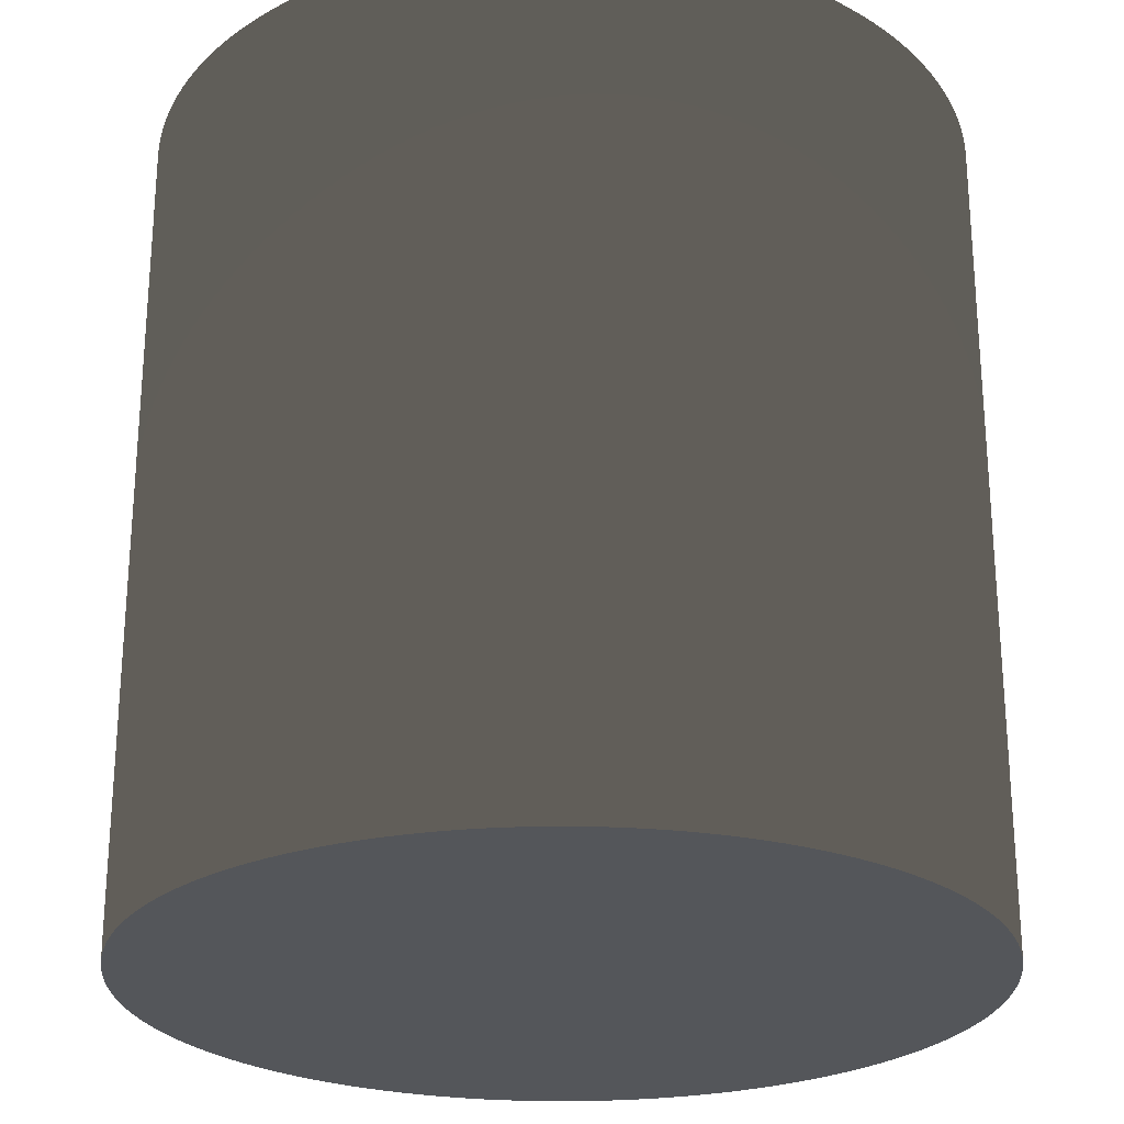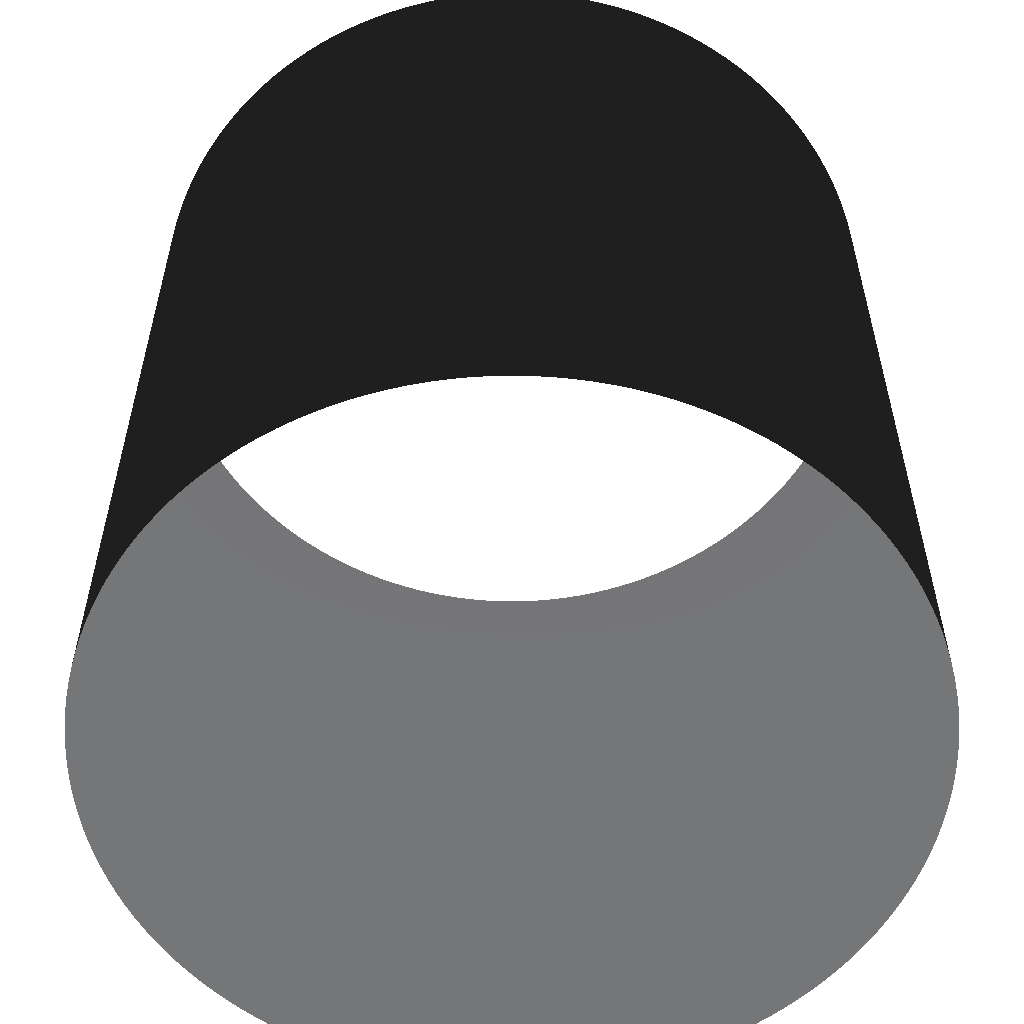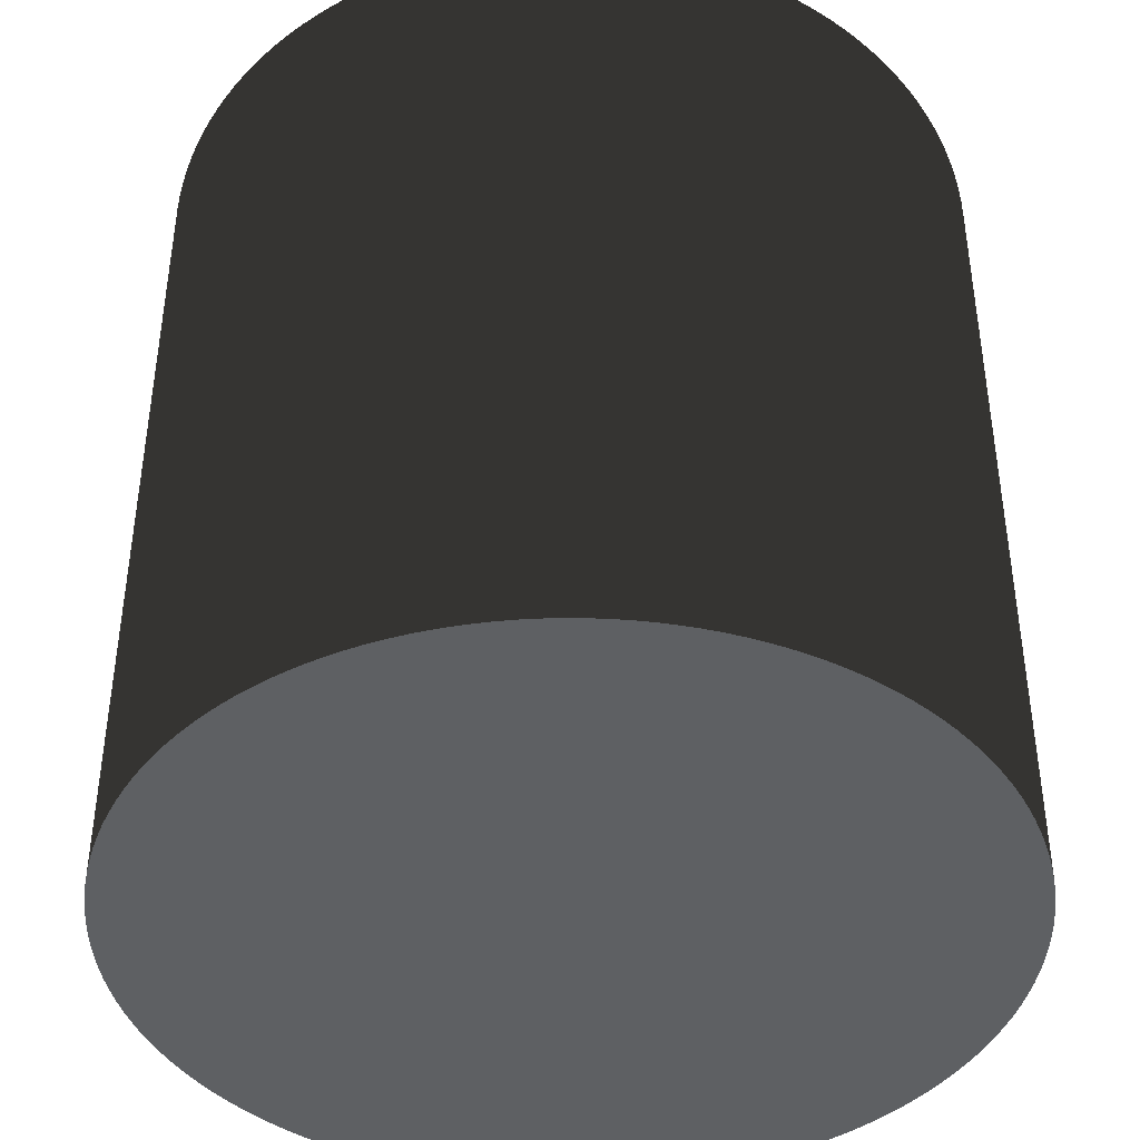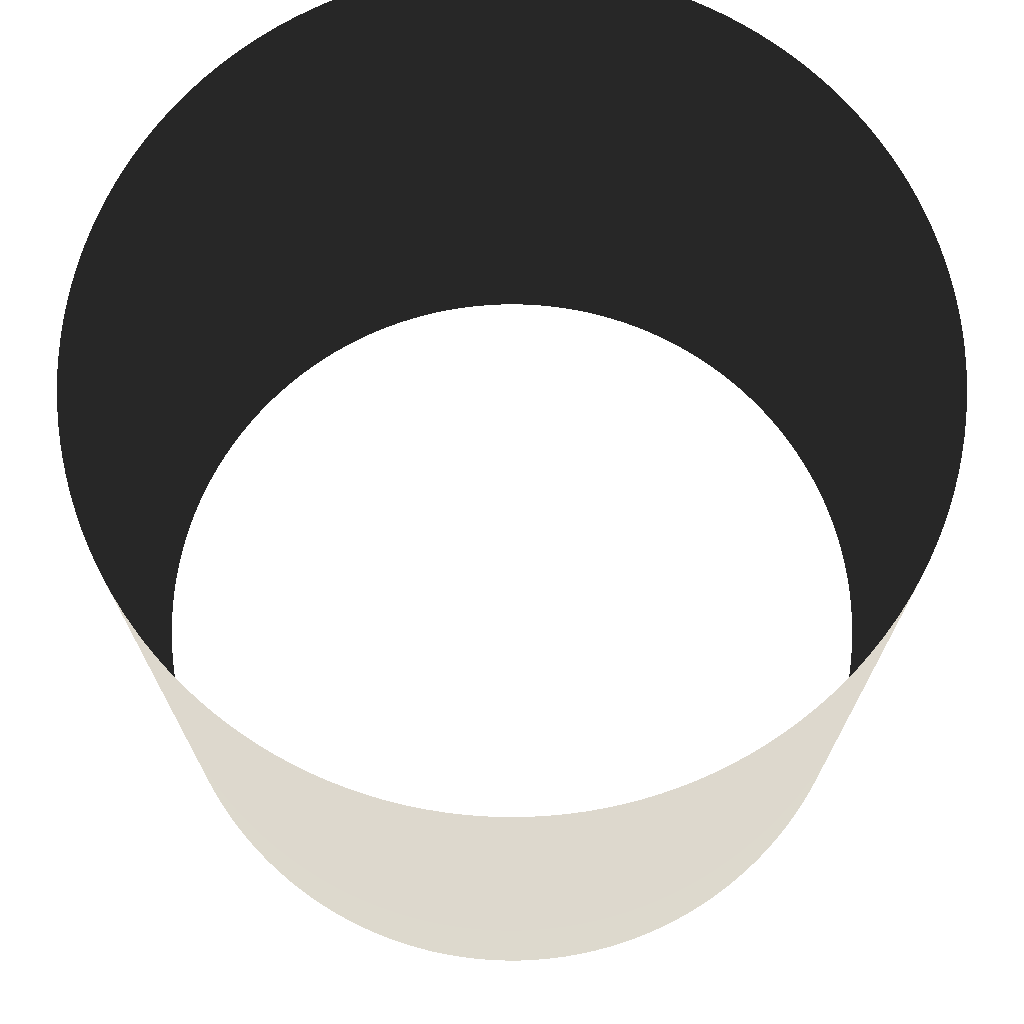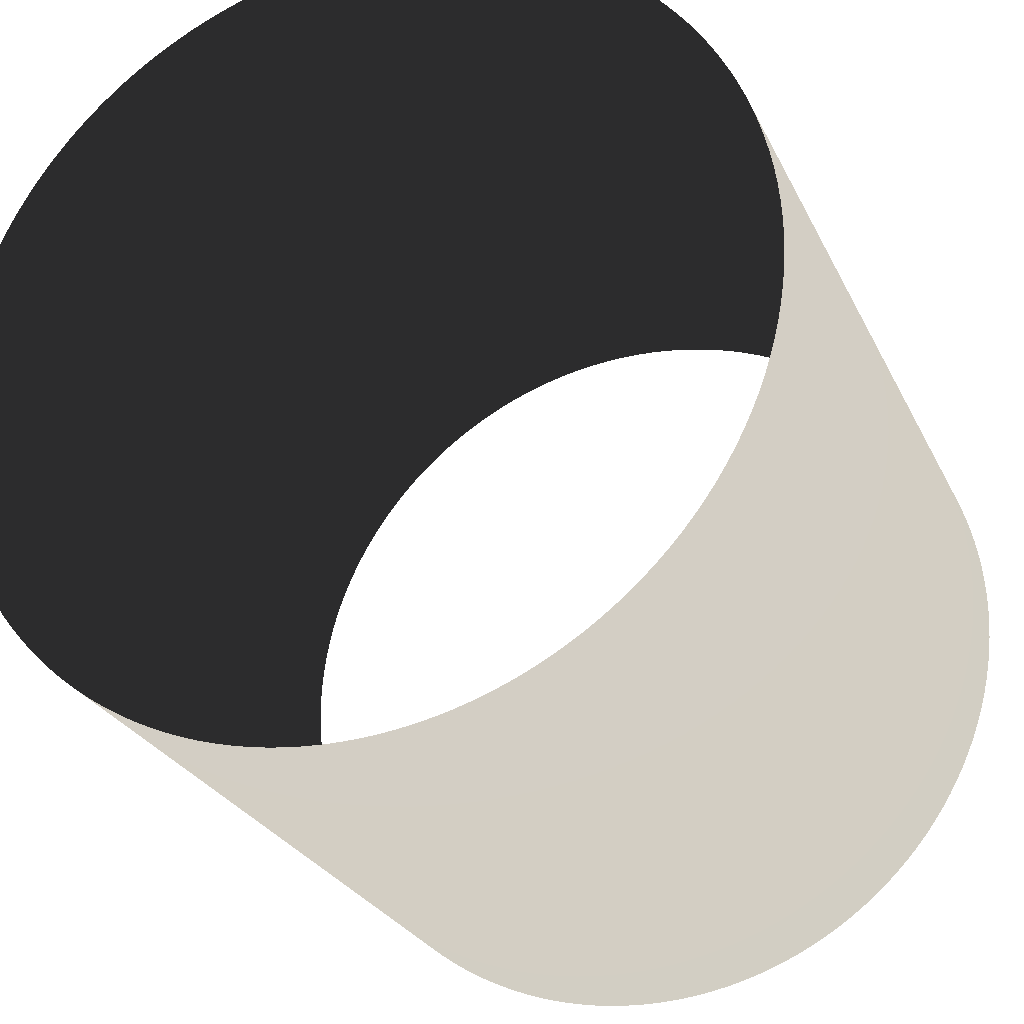
<metadata>
{"format":"obj","ext":"obj","renderer":"f3d","projection":"perspective","resolution":1024,"background":"white","views":[{"elev":-25.3,"azim":-38.9,"up":"+Z"},{"elev":-56.8,"azim":123.8,"up":"+Z"},{"elev":-42.1,"azim":33.0,"up":"+Z"},{"elev":72.0,"azim":148.6,"up":"+Z"},{"elev":-26.4,"azim":21.0,"up":"+Y"}]}
</metadata>
<code>
g Cylinder002
v 0.04143 0.6585 -0.6739
v 0.01382 0.6597 0.6739
v 0.01382 0.6597 -0.6739
v 0.04143 0.6585 0.6739
v 0.06897 0.6562 -0.6739
v 0.06897 0.6562 0.6739
v 0.09639 0.6528 -0.6739
v 0.09639 0.6528 0.6739
v 0.1236 0.6482 -0.6739
v 0.1236 0.6482 0.6739
v 0.1507 0.6424 -0.6739
v 0.1507 0.6424 0.6739
v 0.1774 0.6355 -0.6739
v 0.1774 0.6355 0.6739
v 0.2039 0.6275 -0.6739
v 0.2039 0.6275 0.6739
v 0.23 0.6185 -0.6739
v 0.23 0.6185 0.6739
v 0.2557 0.6083 -0.6739
v 0.2557 0.6083 0.6739
v 0.2809 0.597 -0.6739
v 0.2809 0.597 0.6739
v 0.3057 0.5848 -0.6739
v 0.3057 0.5848 0.6739
v 0.3299 0.5714 -0.6739
v 0.3299 0.5714 0.6739
v 0.3536 0.5571 -0.6739
v 0.3536 0.5571 0.6739
v 0.3766 0.5418 -0.6739
v 0.3766 0.5418 0.6739
v 0.3989 0.5256 -0.6739
v 0.3989 0.5256 0.6739
v 0.4206 0.5084 -0.6739
v 0.4206 0.5084 0.6739
v 0.4415 0.4904 -0.6739
v 0.4415 0.4904 0.6739
v 0.4617 0.4714 -0.6739
v 0.4617 0.4714 0.6739
v 0.481 0.4517 -0.6739
v 0.481 0.4517 0.6739
v 0.4995 0.4312 -0.6739
v 0.4995 0.4312 0.6739
v 0.5171 0.4099 -0.6739
v 0.5171 0.4099 0.6739
v 0.5338 0.3878 -0.6739
v 0.5338 0.3878 0.6739
v 0.5496 0.3652 -0.6739
v 0.5496 0.3652 0.6739
v 0.5644 0.3418 -0.6739
v 0.5644 0.3418 0.6739
v 0.5782 0.3179 -0.6739
v 0.5782 0.3179 0.6739
v 0.591 0.2934 -0.6739
v 0.591 0.2934 0.6739
v 0.6028 0.2684 -0.6739
v 0.6028 0.2684 0.6739
v 0.6135 0.2429 -0.6739
v 0.6135 0.2429 0.6739
v 0.6231 0.217 -0.6739
v 0.6231 0.217 0.6739
v 0.6317 0.1907 -0.6739
v 0.6317 0.1907 0.6739
v 0.6391 0.1641 -0.6739
v 0.6391 0.1641 0.6739
v 0.6454 0.1372 -0.6739
v 0.6454 0.1372 0.6739
v 0.6506 0.11 -0.6739
v 0.6506 0.11 0.6739
v 0.6546 0.0827 -0.6739
v 0.6546 0.0827 0.6739
v 0.6575 0.05521 -0.6739
v 0.6575 0.05521 0.6739
v 0.6593 0.02763 -0.6739
v 0.6593 0.02763 0.6739
v 0.6598 0 -0.6739
v 0.6598 0 0.6739
v 0.6593 -0.02763 -0.6739
v 0.6593 -0.02763 0.6739
v 0.6575 -0.05522 -0.6739
v 0.6575 -0.05522 0.6739
v 0.6546 -0.0827 -0.6739
v 0.6546 -0.0827 0.6739
v 0.6506 -0.11 -0.6739
v 0.6506 -0.11 0.6739
v 0.6454 -0.1372 -0.6739
v 0.6454 -0.1372 0.6739
v 0.6391 -0.1641 -0.6739
v 0.6391 -0.1641 0.6739
v 0.6317 -0.1907 -0.6739
v 0.6317 -0.1907 0.6739
v 0.6231 -0.217 -0.6739
v 0.6231 -0.217 0.6739
v 0.6135 -0.2429 -0.6739
v 0.6135 -0.2429 0.6739
v 0.6028 -0.2684 -0.6739
v 0.6028 -0.2684 0.6739
v 0.591 -0.2934 -0.6739
v 0.591 -0.2934 0.6739
v 0.5782 -0.3179 -0.6739
v 0.5782 -0.3179 0.6739
v 0.5644 -0.3418 -0.6739
v 0.5644 -0.3418 0.6739
v 0.5496 -0.3652 -0.6739
v 0.5496 -0.3652 0.6739
v 0.5338 -0.3878 -0.6739
v 0.5338 -0.3878 0.6739
v 0.5171 -0.4099 -0.6739
v 0.5171 -0.4099 0.6739
v 0.4995 -0.4312 -0.6739
v 0.4995 -0.4312 0.6739
v 0.481 -0.4517 -0.6739
v 0.481 -0.4517 0.6739
v 0.4617 -0.4714 -0.6739
v 0.4617 -0.4714 0.6739
v 0.4415 -0.4904 -0.6739
v 0.4415 -0.4904 0.6739
v 0.4206 -0.5084 -0.6739
v 0.4206 -0.5084 0.6739
v 0.3989 -0.5256 -0.6739
v 0.3989 -0.5256 0.6739
v 0.3766 -0.5418 -0.6739
v 0.3766 -0.5418 0.6739
v 0.3536 -0.5571 -0.6739
v 0.3536 -0.5571 0.6739
v 0.3299 -0.5714 -0.6739
v 0.3299 -0.5714 0.6739
v 0.3057 -0.5848 -0.6739
v 0.3057 -0.5848 0.6739
v 0.2809 -0.597 -0.6739
v 0.2809 -0.597 0.6739
v 0.2557 -0.6083 -0.6739
v 0.2557 -0.6083 0.6739
v 0.23 -0.6185 -0.6739
v 0.23 -0.6185 0.6739
v 0.2039 -0.6275 -0.6739
v 0.2039 -0.6275 0.6739
v 0.1774 -0.6355 -0.6739
v 0.1774 -0.6355 0.6739
v 0.1507 -0.6424 -0.6739
v 0.1507 -0.6424 0.6739
v 0.1236 -0.6482 -0.6739
v 0.1236 -0.6482 0.6739
v 0.09639 -0.6528 -0.6739
v 0.09639 -0.6528 0.6739
v 0.06897 -0.6562 -0.6739
v 0.06897 -0.6562 0.6739
v 0.04143 -0.6585 -0.6739
v 0.04143 -0.6585 0.6739
v 0.01382 -0.6597 -0.6739
v 0.01382 -0.6597 0.6739
v -0.01382 -0.6597 -0.6739
v -0.01382 -0.6597 0.6739
v -0.04143 -0.6585 -0.6739
v -0.04143 -0.6585 0.6739
v -0.06897 -0.6562 -0.6739
v -0.06897 -0.6562 0.6739
v -0.09639 -0.6528 -0.6739
v -0.09639 -0.6528 0.6739
v -0.1236 -0.6482 -0.6739
v -0.1236 -0.6482 0.6739
v -0.1507 -0.6424 -0.6739
v -0.1507 -0.6424 0.6739
v -0.1774 -0.6355 -0.6739
v -0.1774 -0.6355 0.6739
v -0.2039 -0.6275 -0.6739
v -0.2039 -0.6275 0.6739
v -0.23 -0.6185 -0.6739
v -0.23 -0.6185 0.6739
v -0.2557 -0.6083 -0.6739
v -0.2557 -0.6083 0.6739
v -0.2809 -0.597 -0.6739
v -0.2809 -0.597 0.6739
v -0.3057 -0.5848 -0.6739
v -0.3057 -0.5848 0.6739
v -0.3299 -0.5714 -0.6739
v -0.3299 -0.5714 0.6739
v -0.3536 -0.5571 -0.6739
v -0.3536 -0.5571 0.6739
v -0.3766 -0.5418 -0.6739
v -0.3766 -0.5418 0.6739
v -0.3989 -0.5256 -0.6739
v -0.3989 -0.5256 0.6739
v -0.4206 -0.5084 -0.6739
v -0.4206 -0.5084 0.6739
v -0.4415 -0.4904 -0.6739
v -0.4415 -0.4904 0.6739
v -0.4617 -0.4714 -0.6739
v -0.4617 -0.4714 0.6739
v -0.481 -0.4517 -0.6739
v -0.481 -0.4517 0.6739
v -0.4995 -0.4312 -0.6739
v -0.4995 -0.4312 0.6739
v -0.5171 -0.4099 -0.6739
v -0.5171 -0.4099 0.6739
v -0.5338 -0.3878 -0.6739
v -0.5338 -0.3878 0.6739
v -0.5496 -0.3652 -0.6739
v -0.5496 -0.3652 0.6739
v -0.5644 -0.3418 -0.6739
v -0.5644 -0.3418 0.6739
v -0.5782 -0.3179 -0.6739
v -0.5782 -0.3179 0.6739
v -0.591 -0.2934 -0.6739
v -0.591 -0.2934 0.6739
v -0.6028 -0.2684 -0.6739
v -0.6028 -0.2684 0.6739
v -0.6135 -0.2429 -0.6739
v -0.6135 -0.2429 0.6739
v -0.6231 -0.217 -0.6739
v -0.6231 -0.217 0.6739
v -0.6317 -0.1907 -0.6739
v -0.6317 -0.1907 0.6739
v -0.6391 -0.1641 -0.6739
v -0.6391 -0.1641 0.6739
v -0.6454 -0.1372 -0.6739
v -0.6454 -0.1372 0.6739
v -0.6506 -0.11 -0.6739
v -0.6506 -0.11 0.6739
v -0.6546 -0.0827 -0.6739
v -0.6546 -0.0827 0.6739
v -0.6575 -0.05522 -0.6739
v -0.6575 -0.05522 0.6739
v -0.6593 -0.02763 -0.6739
v -0.6593 -0.02763 0.6739
v -0.6598 -1.316e-06 -0.6739
v -0.6598 -1.316e-06 0.6739
v -0.6593 0.02763 -0.6739
v -0.6593 0.02763 0.6739
v -0.6575 0.05521 -0.6739
v -0.6575 0.05521 0.6739
v -0.6546 0.0827 -0.6739
v -0.6546 0.0827 0.6739
v -0.6506 0.11 -0.6739
v -0.6506 0.11 0.6739
v -0.6454 0.1372 -0.6739
v -0.6454 0.1372 0.6739
v -0.6391 0.1641 -0.6739
v -0.6391 0.1641 0.6739
v -0.6317 0.1907 -0.6739
v -0.6317 0.1907 0.6739
v -0.6231 0.217 -0.6739
v -0.6231 0.217 0.6739
v -0.6135 0.2429 -0.6739
v -0.6135 0.2429 0.6739
v -0.6028 0.2684 -0.6739
v -0.6028 0.2684 0.6739
v -0.591 0.2934 -0.6739
v -0.591 0.2934 0.6739
v -0.5782 0.3179 -0.6739
v -0.5782 0.3179 0.6739
v -0.5644 0.3418 -0.6739
v -0.5644 0.3418 0.6739
v -0.5496 0.3652 -0.6739
v -0.5496 0.3652 0.6739
v -0.5338 0.3878 -0.6739
v -0.5338 0.3878 0.6739
v -0.5171 0.4099 -0.6739
v -0.5171 0.4099 0.6739
v -0.4995 0.4312 -0.6739
v -0.4995 0.4312 0.6739
v -0.481 0.4517 -0.6739
v -0.481 0.4517 0.6739
v -0.4617 0.4714 -0.6739
v -0.4617 0.4714 0.6739
v -0.4415 0.4904 -0.6739
v -0.4415 0.4904 0.6739
v -0.4206 0.5084 -0.6739
v -0.4206 0.5084 0.6739
v -0.3989 0.5256 -0.6739
v -0.3989 0.5256 0.6739
v -0.3766 0.5418 -0.6739
v -0.3766 0.5418 0.6739
v -0.3536 0.5571 -0.6739
v -0.3536 0.5571 0.6739
v -0.3299 0.5714 -0.6739
v -0.3299 0.5714 0.6739
v -0.3057 0.5848 -0.6739
v -0.3057 0.5848 0.6739
v -0.2809 0.597 -0.6739
v -0.2809 0.597 0.6739
v -0.2557 0.6083 -0.6739
v -0.2557 0.6083 0.6739
v -0.23 0.6185 -0.6739
v -0.23 0.6185 0.6739
v -0.2039 0.6275 -0.6739
v -0.2039 0.6275 0.6739
v -0.1774 0.6355 -0.6739
v -0.1774 0.6355 0.6739
v -0.1507 0.6424 -0.6739
v -0.1507 0.6424 0.6739
v -0.1236 0.6482 -0.6739
v -0.1236 0.6482 0.6739
v -0.09639 0.6528 -0.6739
v -0.09639 0.6528 0.6739
v -0.06897 0.6562 -0.6739
v -0.06897 0.6562 0.6739
v -0.04143 0.6585 -0.6739
v -0.04143 0.6585 0.6739
v -0.01382 0.6597 -0.6739
v -0.01382 0.6597 0.6739
v 0.01382 0.6597 -0.6739
v 0.01382 0.6597 0.6739
g Cylinder002_0
f 3 2 1
f 2 4 1
f 1 4 5
f 4 6 5
f 5 6 7
f 6 8 7
f 7 8 9
f 8 10 9
f 9 10 11
f 10 12 11
f 11 12 13
f 12 14 13
f 13 14 15
f 14 16 15
f 15 16 17
f 16 18 17
f 17 18 19
f 18 20 19
f 19 20 21
f 20 22 21
f 21 22 23
f 22 24 23
f 23 24 25
f 24 26 25
f 25 26 27
f 26 28 27
f 27 28 29
f 28 30 29
f 29 30 31
f 30 32 31
f 31 32 33
f 32 34 33
f 33 34 35
f 34 36 35
f 35 36 37
f 36 38 37
f 37 38 39
f 38 40 39
f 39 40 41
f 40 42 41
f 41 42 43
f 42 44 43
f 43 44 45
f 44 46 45
f 45 46 47
f 46 48 47
f 47 48 49
f 48 50 49
f 49 50 51
f 50 52 51
f 51 52 53
f 52 54 53
f 53 54 55
f 54 56 55
f 55 56 57
f 56 58 57
f 57 58 59
f 58 60 59
f 59 60 61
f 60 62 61
f 61 62 63
f 62 64 63
f 63 64 65
f 64 66 65
f 65 66 67
f 66 68 67
f 67 68 69
f 68 70 69
f 69 70 71
f 70 72 71
f 71 72 73
f 72 74 73
f 73 74 75
f 74 76 75
f 75 76 77
f 76 78 77
f 77 78 79
f 78 80 79
f 79 80 81
f 80 82 81
f 81 82 83
f 82 84 83
f 83 84 85
f 84 86 85
f 85 86 87
f 86 88 87
f 87 88 89
f 88 90 89
f 89 90 91
f 90 92 91
f 91 92 93
f 92 94 93
f 93 94 95
f 94 96 95
f 95 96 97
f 96 98 97
f 97 98 99
f 98 100 99
f 99 100 101
f 100 102 101
f 101 102 103
f 102 104 103
f 103 104 105
f 104 106 105
f 105 106 107
f 106 108 107
f 107 108 109
f 108 110 109
f 109 110 111
f 110 112 111
f 111 112 113
f 112 114 113
f 113 114 115
f 114 116 115
f 115 116 117
f 116 118 117
f 117 118 119
f 118 120 119
f 119 120 121
f 120 122 121
f 121 122 123
f 122 124 123
f 123 124 125
f 124 126 125
f 125 126 127
f 126 128 127
f 127 128 129
f 128 130 129
f 129 130 131
f 130 132 131
f 131 132 133
f 132 134 133
f 133 134 135
f 134 136 135
f 135 136 137
f 136 138 137
f 137 138 139
f 138 140 139
f 139 140 141
f 140 142 141
f 141 142 143
f 142 144 143
f 143 144 145
f 144 146 145
f 145 146 147
f 146 148 147
f 147 148 149
f 148 150 149
f 149 150 151
f 150 152 151
f 151 152 153
f 152 154 153
f 153 154 155
f 154 156 155
f 155 156 157
f 156 158 157
f 157 158 159
f 158 160 159
f 159 160 161
f 160 162 161
f 161 162 163
f 162 164 163
f 163 164 165
f 164 166 165
f 165 166 167
f 166 168 167
f 167 168 169
f 168 170 169
f 169 170 171
f 170 172 171
f 171 172 173
f 172 174 173
f 173 174 175
f 174 176 175
f 175 176 177
f 176 178 177
f 177 178 179
f 178 180 179
f 179 180 181
f 180 182 181
f 181 182 183
f 182 184 183
f 183 184 185
f 184 186 185
f 185 186 187
f 186 188 187
f 187 188 189
f 188 190 189
f 189 190 191
f 190 192 191
f 191 192 193
f 192 194 193
f 193 194 195
f 194 196 195
f 195 196 197
f 196 198 197
f 197 198 199
f 198 200 199
f 199 200 201
f 200 202 201
f 201 202 203
f 202 204 203
f 203 204 205
f 204 206 205
f 205 206 207
f 206 208 207
f 207 208 209
f 208 210 209
f 209 210 211
f 210 212 211
f 211 212 213
f 212 214 213
f 213 214 215
f 214 216 215
f 215 216 217
f 216 218 217
f 217 218 219
f 218 220 219
f 219 220 221
f 220 222 221
f 221 222 223
f 222 224 223
f 223 224 225
f 224 226 225
f 225 226 227
f 226 228 227
f 227 228 229
f 228 230 229
f 229 230 231
f 230 232 231
f 231 232 233
f 232 234 233
f 233 234 235
f 234 236 235
f 235 236 237
f 236 238 237
f 237 238 239
f 238 240 239
f 239 240 241
f 240 242 241
f 241 242 243
f 242 244 243
f 243 244 245
f 244 246 245
f 245 246 247
f 246 248 247
f 247 248 249
f 248 250 249
f 249 250 251
f 250 252 251
f 251 252 253
f 252 254 253
f 253 254 255
f 254 256 255
f 255 256 257
f 256 258 257
f 257 258 259
f 258 260 259
f 259 260 261
f 260 262 261
f 261 262 263
f 262 264 263
f 263 264 265
f 264 266 265
f 265 266 267
f 266 268 267
f 267 268 269
f 268 270 269
f 269 270 271
f 270 272 271
f 271 272 273
f 272 274 273
f 273 274 275
f 274 276 275
f 275 276 277
f 276 278 277
f 277 278 279
f 278 280 279
f 279 280 281
f 280 282 281
f 281 282 283
f 282 284 283
f 283 284 285
f 284 286 285
f 285 286 287
f 286 288 287
f 287 288 289
f 288 290 289
f 289 290 291
f 290 292 291
f 291 292 293
f 292 294 293
f 293 294 295
f 294 296 295
f 295 296 297
f 296 298 297
f 297 298 299
f 298 300 299
f 299 300 301
f 300 302 301

</code>
